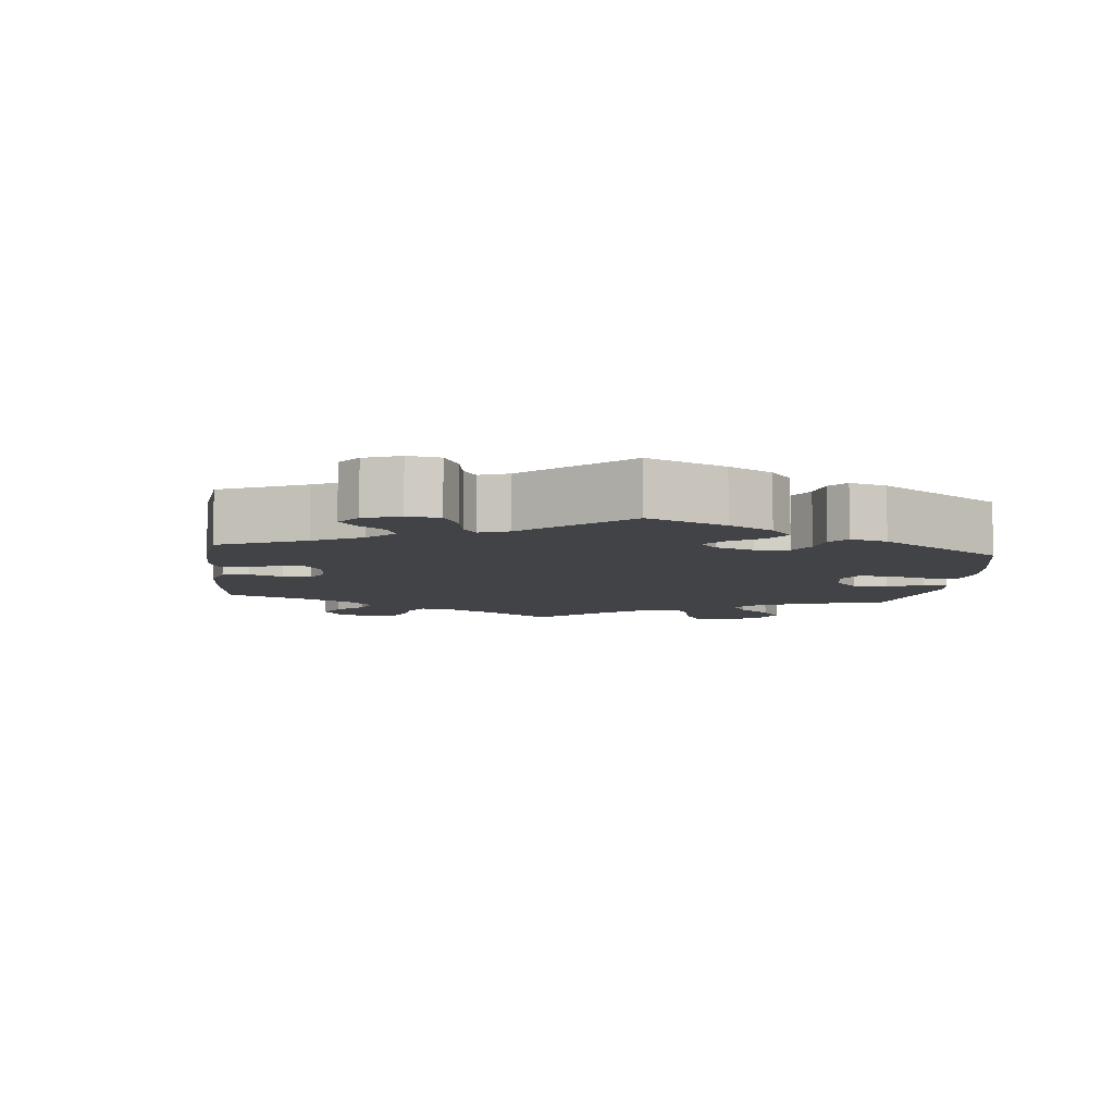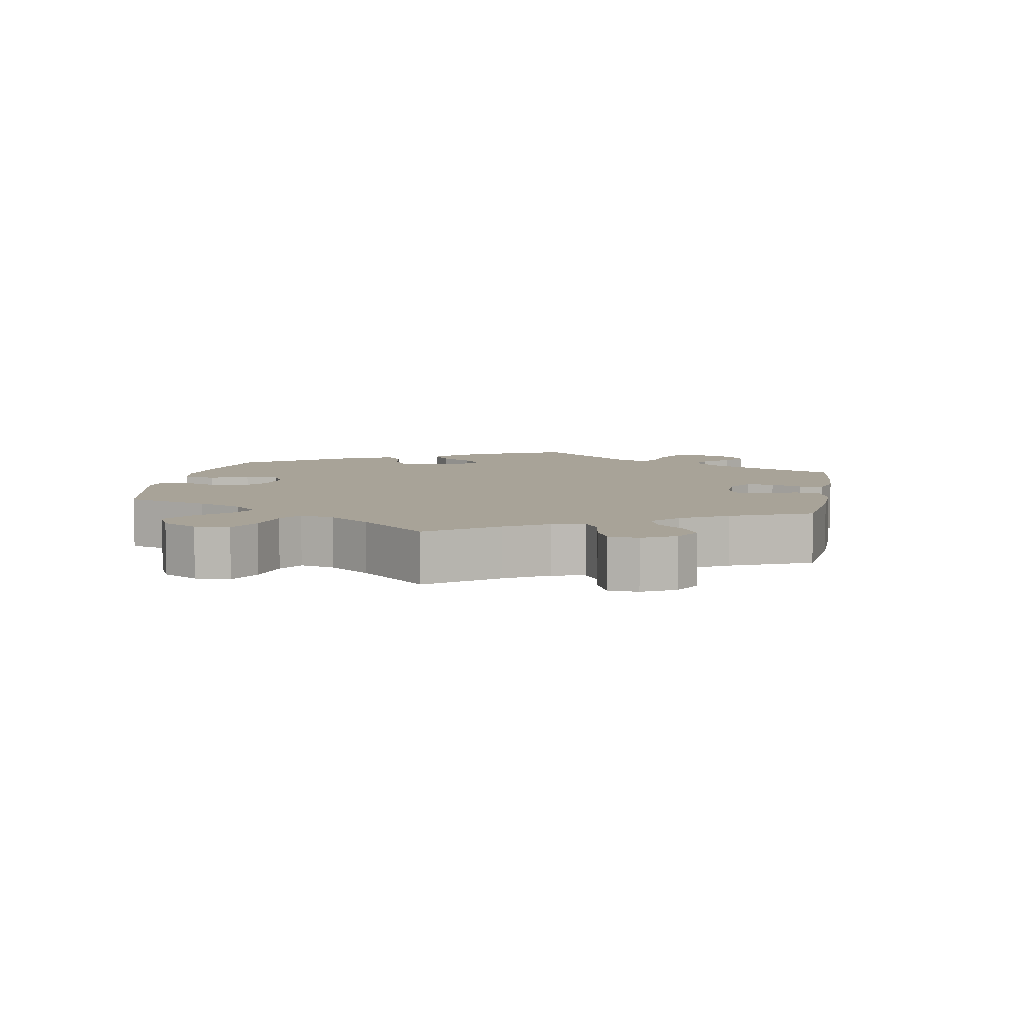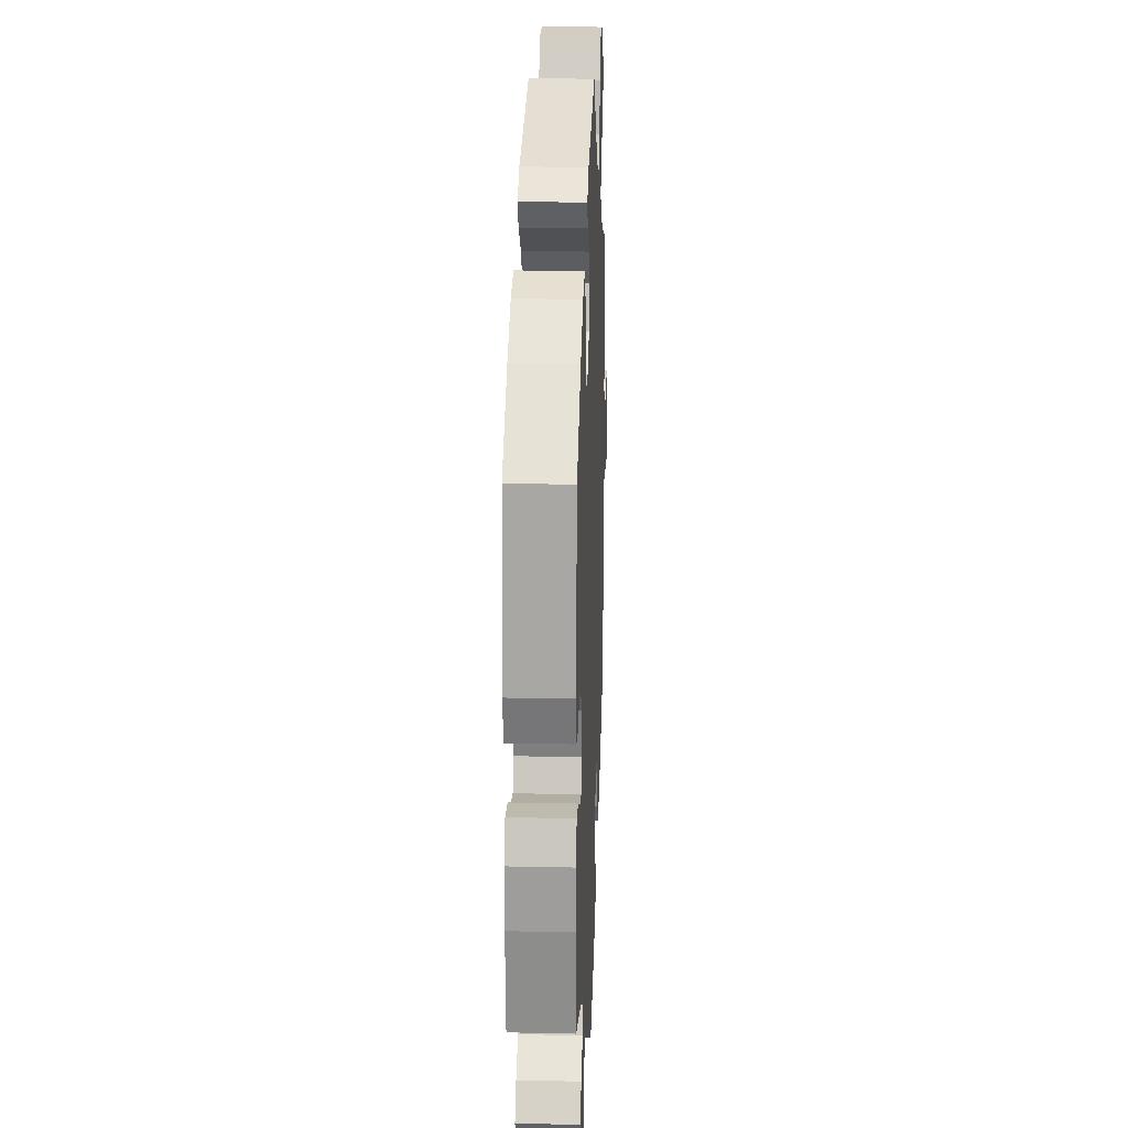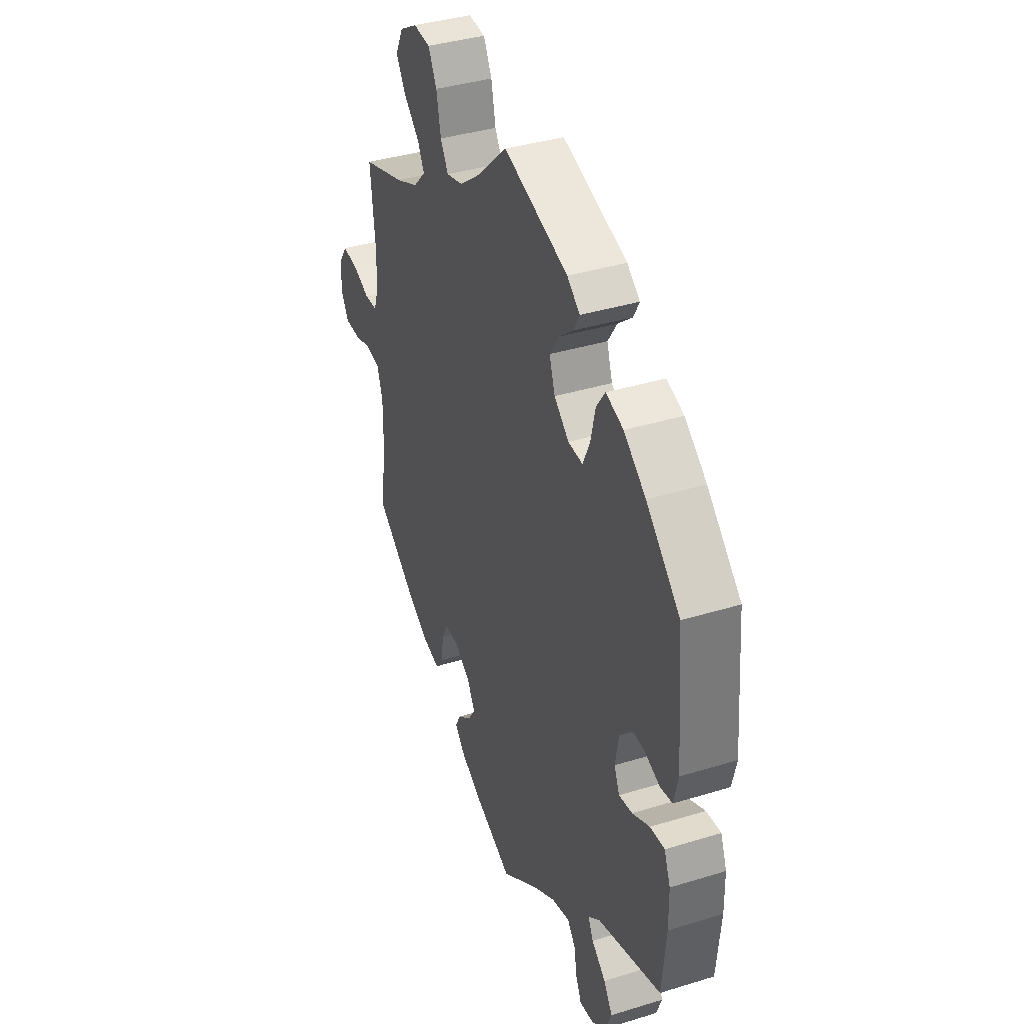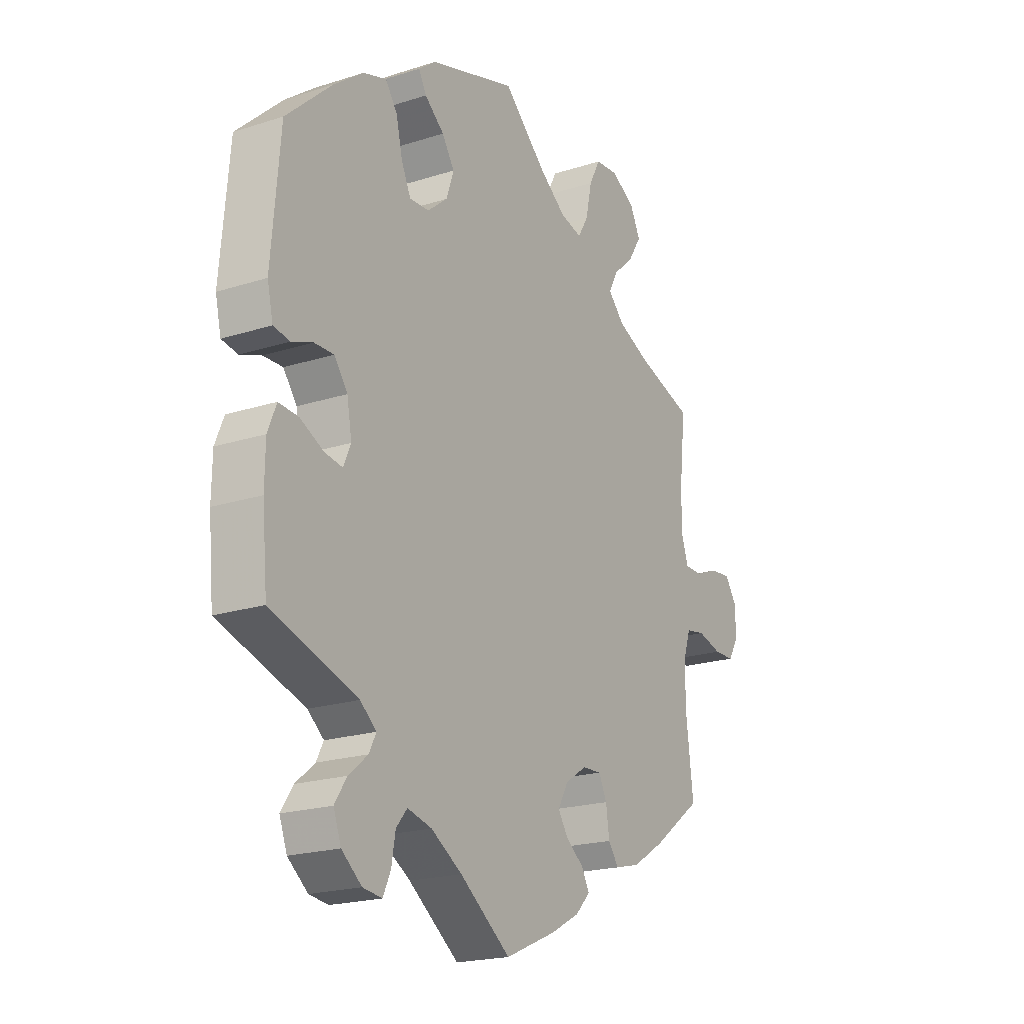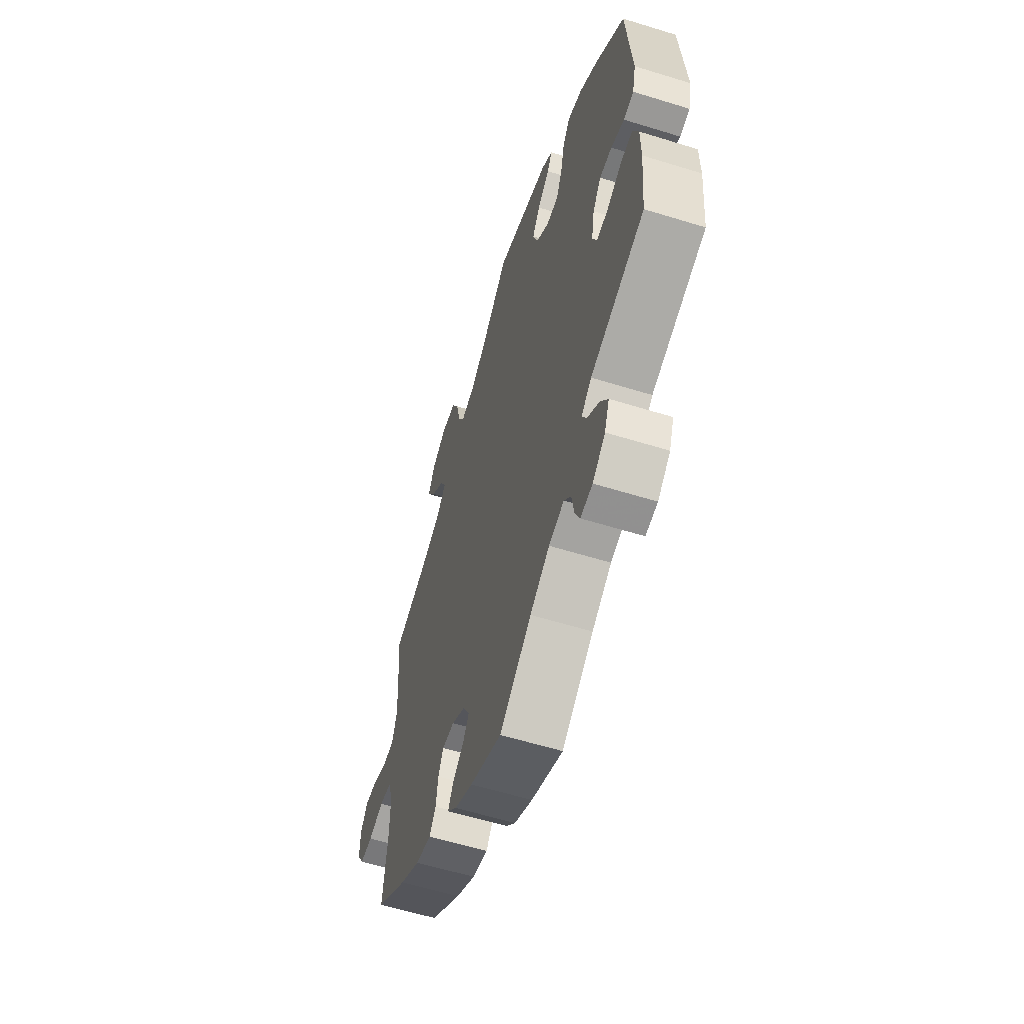
<metadata>
{"format":"obj","ext":"obj","renderer":"f3d","projection":"perspective","resolution":1024,"background":"white","views":[{"elev":-7.2,"azim":-126.1,"up":"+Y"},{"elev":6.9,"azim":70.0,"up":"+Y"},{"elev":19.9,"azim":-87.7,"up":"+Z"},{"elev":38.2,"azim":-111.3,"up":"+Z"},{"elev":-20.4,"azim":-59.7,"up":"+Z"},{"elev":-58.8,"azim":-107.7,"up":"+Z"}]}
</metadata>
<code>
v 0.395 0.07 -0.366
v 0.328 0.07 -0.407
v 0.276 0.07 -0.42
v 0.254 0.07 -0.39
v 0.247 0.07 -0.341
v 0.23 0.07 -0.306
v 0.19 0.07 -0.308
v 0.145 0.07 -0.337
v 0.123 0.07 -0.376
v 0.144 0.07 -0.408
v 0.182 0.07 -0.437
v 0.198 0.07 -0.467
v 0.167 0.07 -0.499
v 0.106 0.07 -0.532
v 0 0.07 -0.578
v -0.106 0.07 -0.5
v -0.171 0.07 -0.46
v -0.222 0.07 -0.447
v -0.245 0.07 -0.475
v -0.253 0.07 -0.522
v -0.269 0.07 -0.557
v -0.309 0.07 -0.552
v -0.351 0.07 -0.518
v -0.367 0.07 -0.475
v -0.342 0.07 -0.437
v -0.302 0.07 -0.404
v -0.287 0.07 -0.375
v -0.321 0.07 -0.347
v -0.501 0.07 -0.289
v -0.512 0.07 -0.17
v -0.511 0.07 -0.1
v -0.493 0.07 -0.056
v -0.452 0.07 -0.059
v -0.403 0.07 -0.083
v -0.365 0.07 -0.089
v -0.35 0.07 -0.054
v -0.36 0.07 0.002
v -0.388 0.07 0.04
v -0.429 0.07 0.039
v -0.473 0.07 0.023
v -0.507 0.07 0.029
v -0.519 0.07 0.081
v -0.501 0.07 0.289
v -0.405 0.07 0.378
v -0.343 0.07 0.425
v -0.294 0.07 0.441
v -0.269 0.07 0.405
v -0.256 0.07 0.348
v -0.236 0.07 0.305
v -0.195 0.07 0.307
v -0.153 0.07 0.342
v -0.137 0.07 0.389
v -0.163 0.07 0.429
v -0.204 0.07 0.463
v -0.22 0.07 0.493
v -0.184 0.07 0.521
v -0.001 0.07 0.578
v 0.089 0.07 0.494
v 0.145 0.07 0.452
v 0.191 0.07 0.44
v 0.213 0.07 0.477
v 0.226 0.07 0.537
v 0.25 0.07 0.582
v 0.298 0.07 0.586
v 0.348 0.07 0.557
v 0.37 0.07 0.513
v 0.342 0.07 0.469
v 0.298 0.07 0.429
v 0.279 0.07 0.393
v 0.313 0.07 0.357
v 0.379 0.07 0.328
v 0.5 0.07 0.289
v 0.487 0.07 0.171
v 0.486 0.07 0.1
v 0.501 0.07 0.055
v 0.537 0.07 0.054
v 0.585 0.07 0.073
v 0.63 0.07 0.078
v 0.654 0.07 0.043
v 0.656 0.07 -0.01
v 0.634 0.07 -0.047
v 0.591 0.07 -0.048
v 0.54 0.07 -0.034
v 0.5 0.07 -0.041
v 0.484 0.07 -0.09
v 0.485 0.07 -0.166
v 0.5 0.07 -0.289
v 0.395 0 -0.366
v 0.328 0 -0.407
v 0.276 0 -0.42
v 0.254 0 -0.39
v 0.247 0 -0.341
v 0.23 0 -0.306
v 0.19 0 -0.308
v 0.145 0 -0.337
v 0.123 0 -0.376
v 0.144 0 -0.408
v 0.182 0 -0.437
v 0.198 0 -0.467
v 0.167 0 -0.499
v 0.106 0 -0.532
v 0 0 -0.578
v -0.106 0 -0.5
v -0.171 0 -0.46
v -0.222 0 -0.447
v -0.245 0 -0.475
v -0.253 0 -0.522
v -0.269 0 -0.557
v -0.309 0 -0.552
v -0.351 0 -0.518
v -0.367 0 -0.475
v -0.342 0 -0.437
v -0.302 0 -0.404
v -0.287 0 -0.375
v -0.321 0 -0.347
v -0.501 0 -0.289
v -0.512 0 -0.17
v -0.511 0 -0.1
v -0.493 0 -0.056
v -0.452 0 -0.059
v -0.403 0 -0.083
v -0.365 0 -0.089
v -0.35 0 -0.054
v -0.36 0 0.002
v -0.388 0 0.04
v -0.429 0 0.039
v -0.473 0 0.023
v -0.507 0 0.029
v -0.519 0 0.081
v -0.501 0 0.289
v -0.405 0 0.378
v -0.343 0 0.425
v -0.294 0 0.441
v -0.269 0 0.405
v -0.256 0 0.348
v -0.236 0 0.305
v -0.195 0 0.307
v -0.153 0 0.342
v -0.137 0 0.389
v -0.163 0 0.429
v -0.204 0 0.463
v -0.22 0 0.493
v -0.184 0 0.521
v -0.001 0 0.578
v 0.089 0 0.494
v 0.145 0 0.452
v 0.191 0 0.44
v 0.213 0 0.477
v 0.226 0 0.537
v 0.25 0 0.582
v 0.298 0 0.586
v 0.348 0 0.557
v 0.37 0 0.513
v 0.342 0 0.469
v 0.298 0 0.429
v 0.279 0 0.393
v 0.313 0 0.357
v 0.379 0 0.328
v 0.5 0 0.289
v 0.487 0 0.171
v 0.486 0 0.1
v 0.501 0 0.055
v 0.537 0 0.054
v 0.585 0 0.073
v 0.63 0 0.078
v 0.654 0 0.043
v 0.656 0 -0.01
v 0.634 0 -0.047
v 0.591 0 -0.048
v 0.54 0 -0.034
v 0.5 0 -0.041
v 0.484 0 -0.09
v 0.485 0 -0.166
v 0.5 0 -0.289
f 86 87 1 2
f 85 86 2 3
f 84 85 3 4
f 80 81 82 83
f 80 83 84
f 79 80 84
f 76 77 78 79
f 75 76 79 84
f 74 75 84 4
f 71 72 73
f 70 71 73 74
f 69 70 74 4
f 65 66 67 68
f 65 68 69
f 64 65 69
f 61 62 63 64
f 60 61 64 69
f 59 60 69 4
f 55 56 57 58
f 53 54 55 58
f 52 53 58 59
f 51 52 59
f 50 51 59
f 45 46 47 48
f 45 48 49
f 44 45 49
f 43 44 49
f 42 43 49 50
f 39 40 41 42
f 38 39 42 50
f 31 32 33 34
f 31 34 35
f 28 29 30 31
f 27 28 31 35
f 23 24 25 26
f 23 26 27
f 22 23 27
f 19 20 21 22
f 18 19 22 27
f 17 18 27 35
f 13 14 15 16
f 10 11 12 13
f 9 10 13 16
f 8 9 16 17
f 59 4 5
f 59 5 6
f 37 38 50 59
f 36 37 59 6
f 35 36 6 7
f 7 8 17 35
f 89 88 174 173
f 90 89 173 172
f 91 90 172 171
f 170 169 168 167
f 171 170 167
f 171 167 166
f 166 165 164 163
f 171 166 163 162
f 91 171 162 161
f 160 159 158
f 161 160 158 157
f 91 161 157 156
f 155 154 153 152
f 156 155 152
f 156 152 151
f 151 150 149 148
f 156 151 148 147
f 91 156 147 146
f 145 144 143 142
f 145 142 141 140
f 146 145 140 139
f 146 139 138
f 146 138 137
f 135 134 133 132
f 136 135 132
f 136 132 131
f 136 131 130
f 137 136 130 129
f 129 128 127 126
f 137 129 126 125
f 121 120 119 118
f 122 121 118
f 118 117 116 115
f 122 118 115 114
f 113 112 111 110
f 114 113 110
f 114 110 109
f 109 108 107 106
f 114 109 106 105
f 122 114 105 104
f 103 102 101 100
f 100 99 98 97
f 103 100 97 96
f 104 103 96 95
f 92 91 146
f 93 92 146
f 146 137 125 124
f 93 146 124 123
f 94 93 123 122
f 122 104 95 94
f 1 88 89 2
f 2 89 90 3
f 3 90 91 4
f 4 91 92 5
f 5 92 93 6
f 6 93 94 7
f 7 94 95 8
f 8 95 96 9
f 9 96 97 10
f 10 97 98 11
f 11 98 99 12
f 12 99 100 13
f 13 100 101 14
f 14 101 102 15
f 15 102 103 16
f 16 103 104 17
f 17 104 105 18
f 18 105 106 19
f 19 106 107 20
f 20 107 108 21
f 21 108 109 22
f 22 109 110 23
f 23 110 111 24
f 24 111 112 25
f 25 112 113 26
f 26 113 114 27
f 27 114 115 28
f 28 115 116 29
f 29 116 117 30
f 30 117 118 31
f 31 118 119 32
f 32 119 120 33
f 33 120 121 34
f 34 121 122 35
f 35 122 123 36
f 36 123 124 37
f 37 124 125 38
f 38 125 126 39
f 39 126 127 40
f 40 127 128 41
f 41 128 129 42
f 42 129 130 43
f 43 130 131 44
f 44 131 132 45
f 45 132 133 46
f 46 133 134 47
f 47 134 135 48
f 48 135 136 49
f 49 136 137 50
f 50 137 138 51
f 51 138 139 52
f 52 139 140 53
f 53 140 141 54
f 54 141 142 55
f 55 142 143 56
f 56 143 144 57
f 57 144 145 58
f 58 145 146 59
f 59 146 147 60
f 60 147 148 61
f 61 148 149 62
f 62 149 150 63
f 63 150 151 64
f 64 151 152 65
f 65 152 153 66
f 66 153 154 67
f 67 154 155 68
f 68 155 156 69
f 69 156 157 70
f 70 157 158 71
f 71 158 159 72
f 72 159 160 73
f 73 160 161 74
f 74 161 162 75
f 75 162 163 76
f 76 163 164 77
f 77 164 165 78
f 78 165 166 79
f 79 166 167 80
f 80 167 168 81
f 81 168 169 82
f 82 169 170 83
f 83 170 171 84
f 84 171 172 85
f 85 172 173 86
f 86 173 174 87
f 87 174 88 1

</code>
